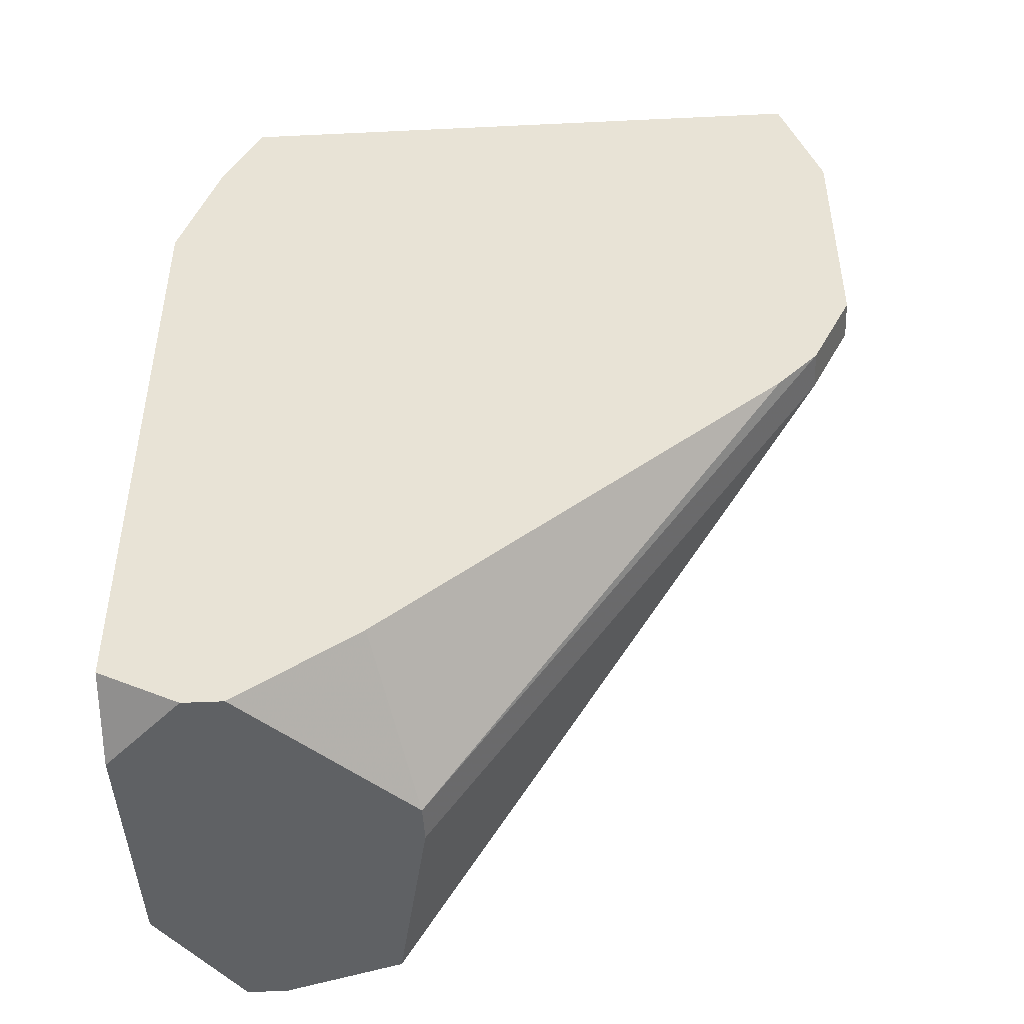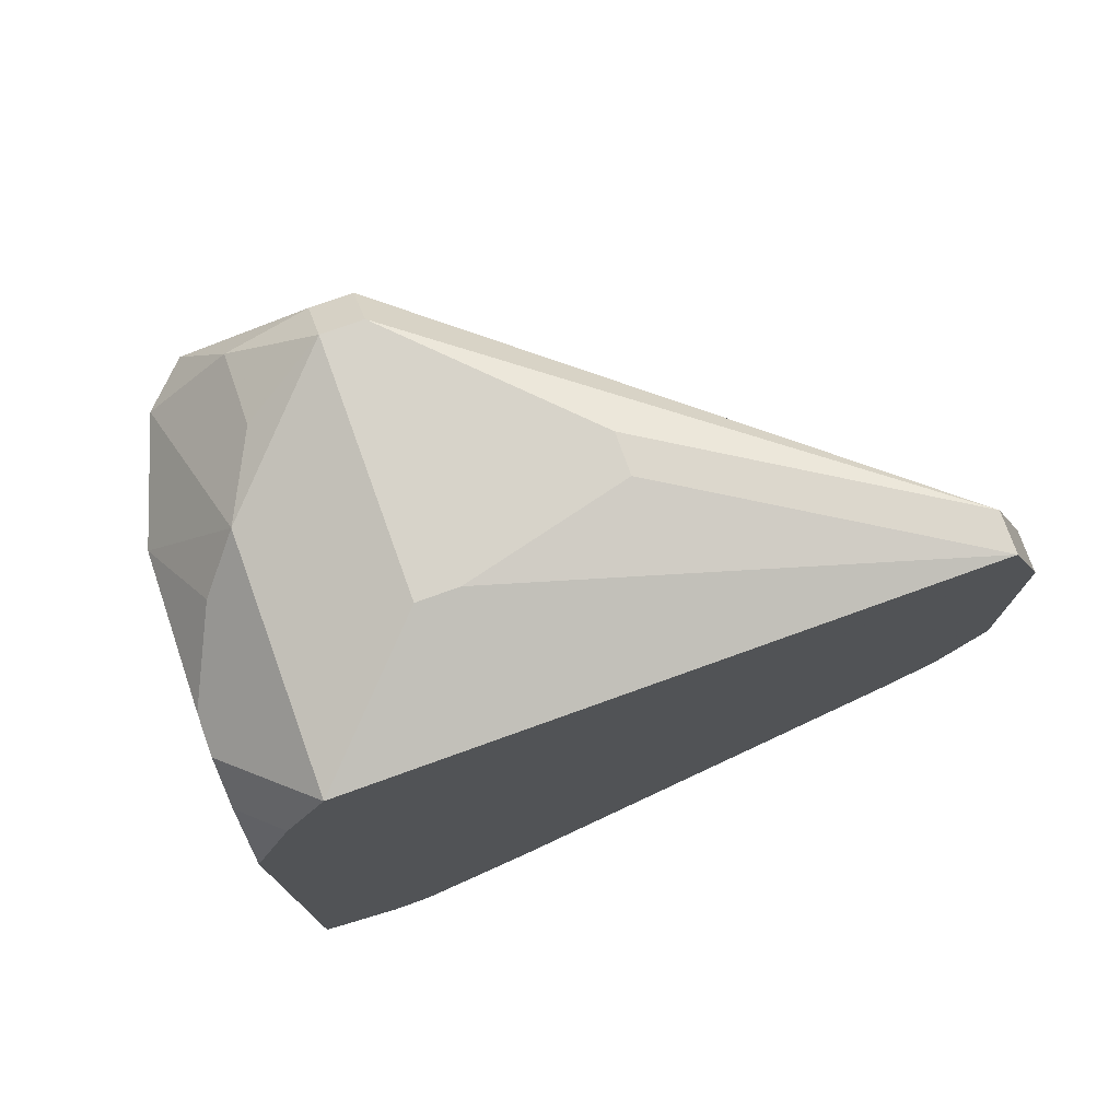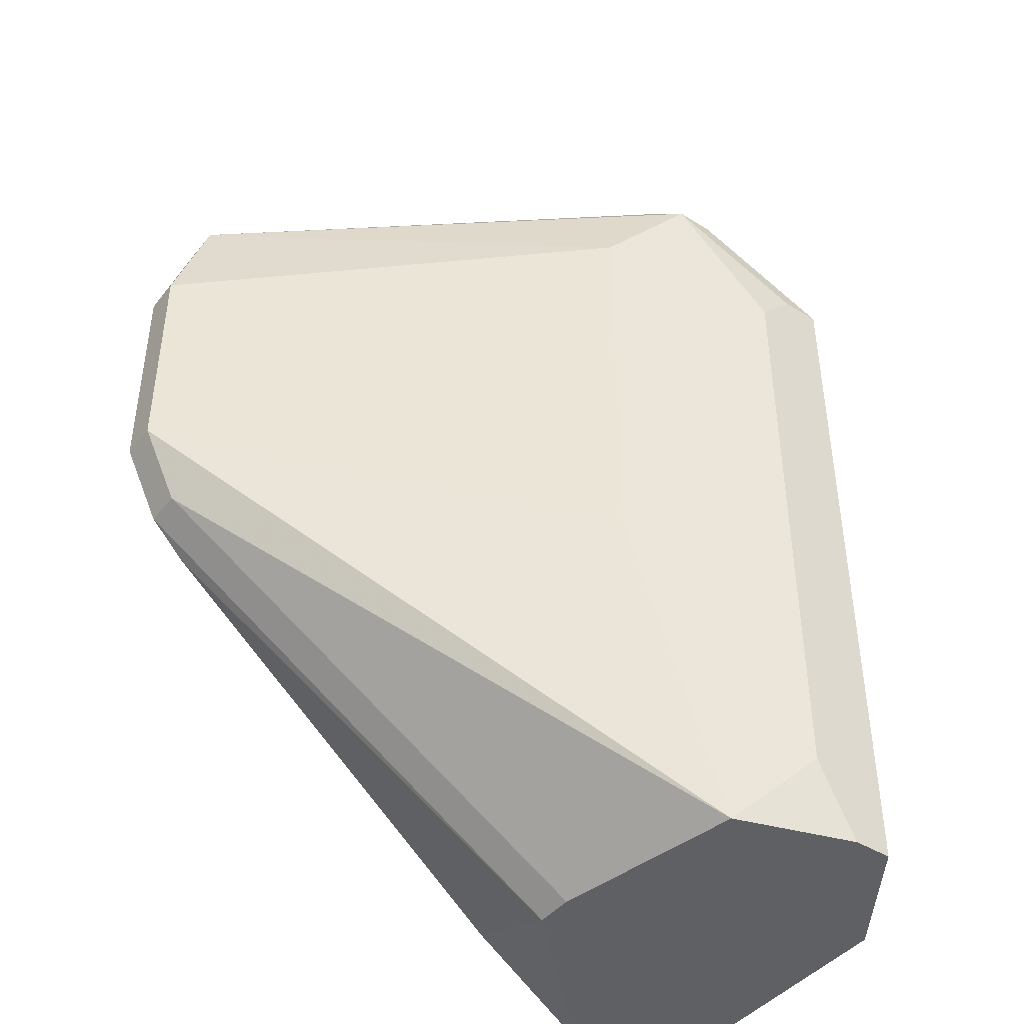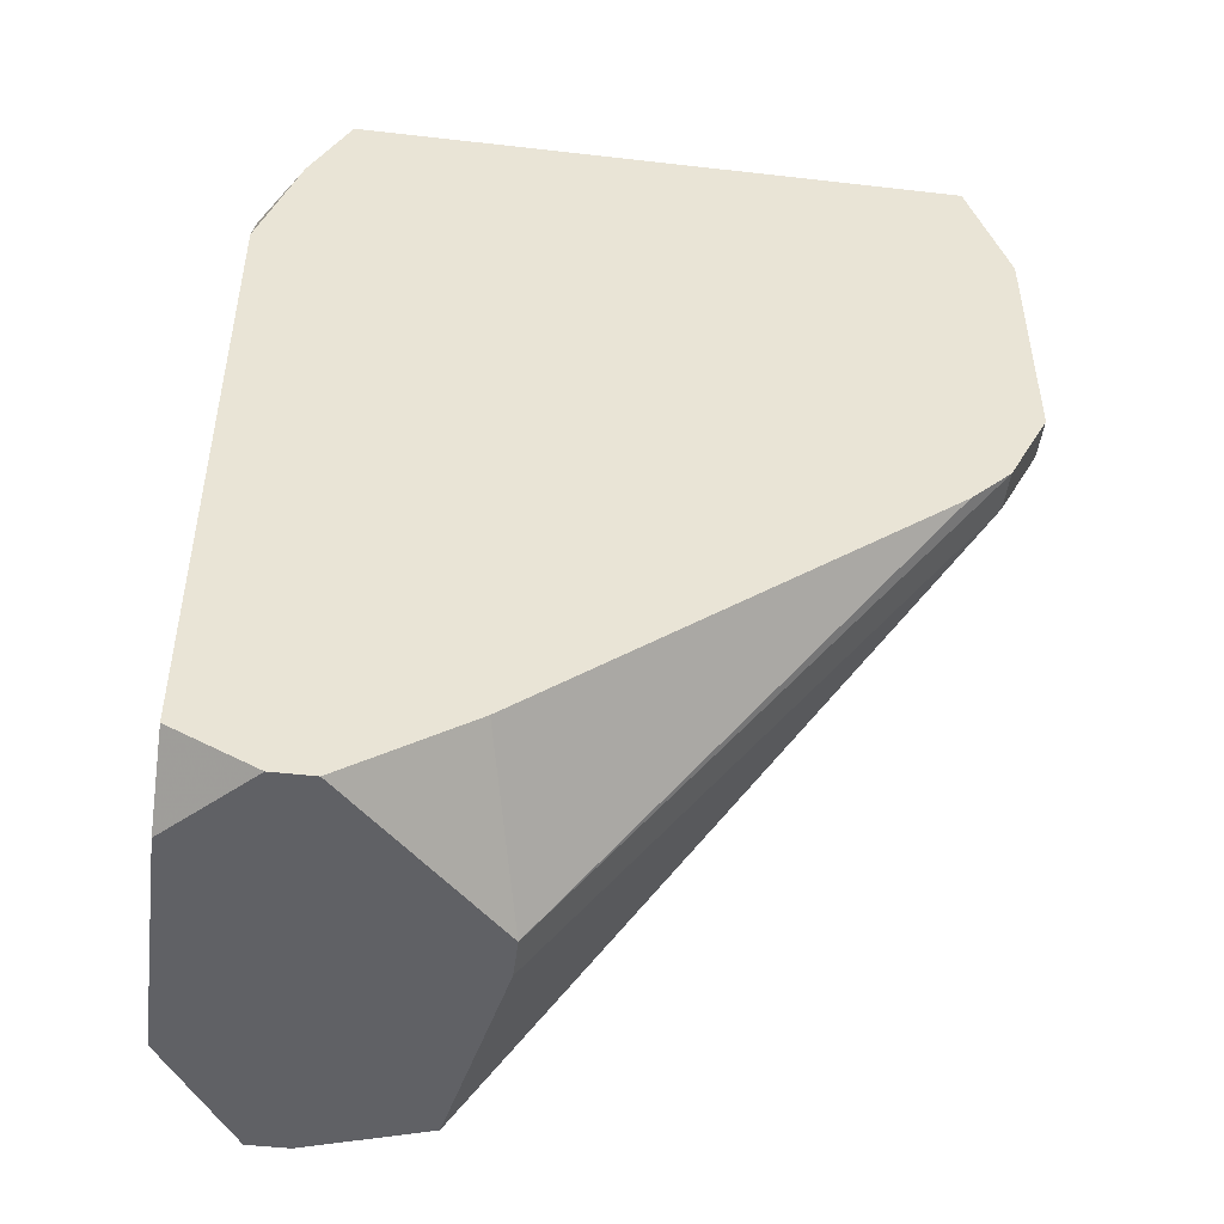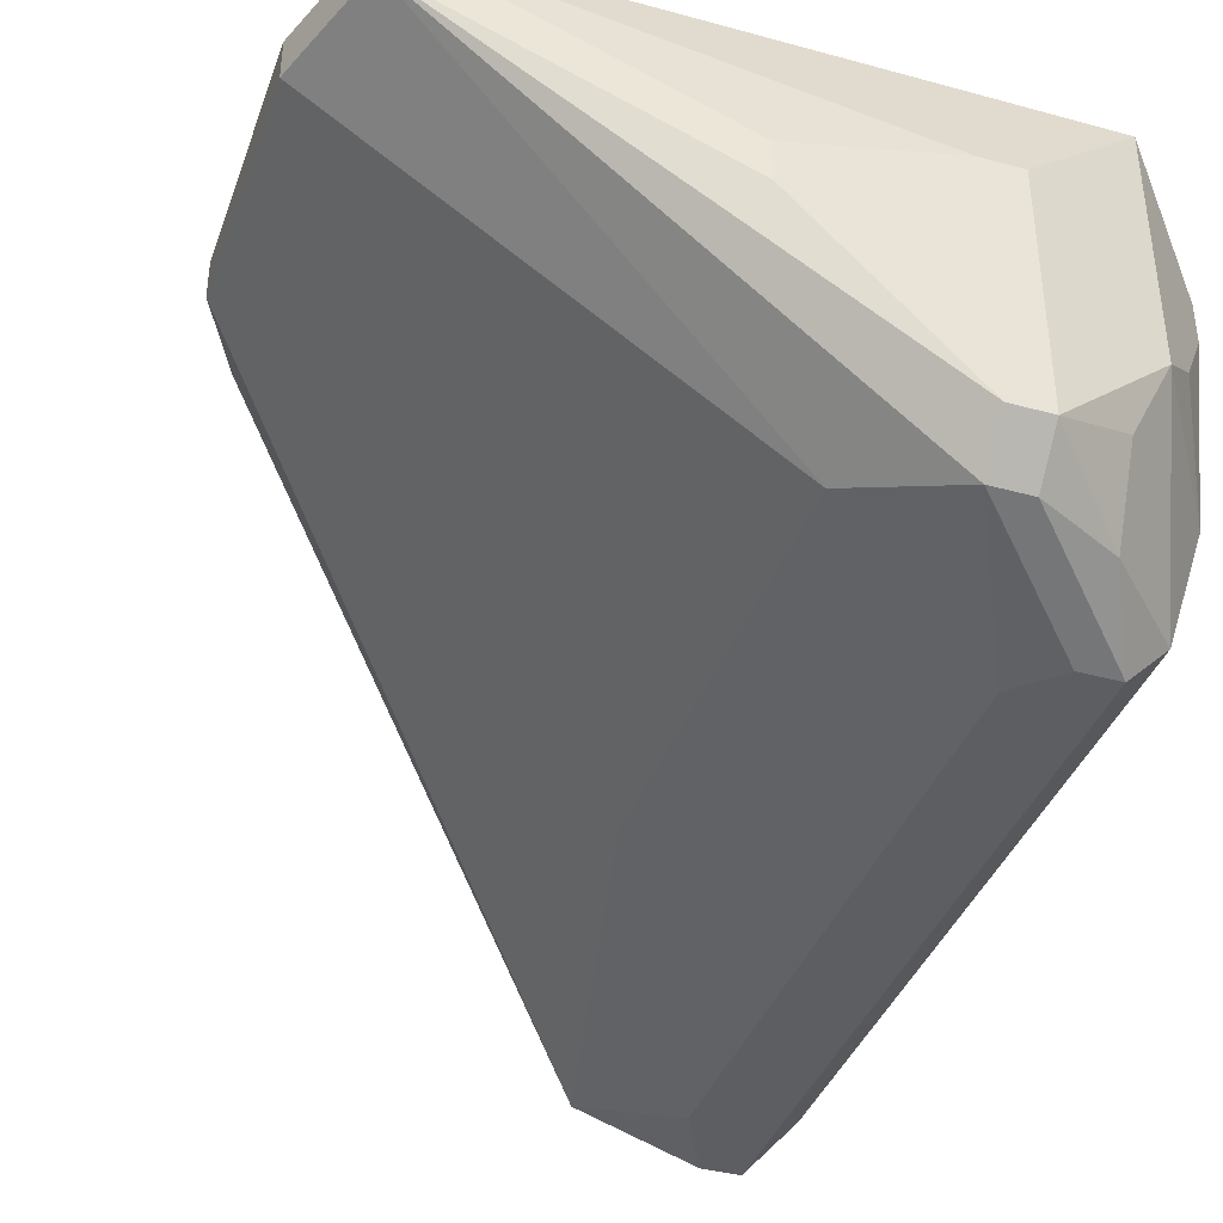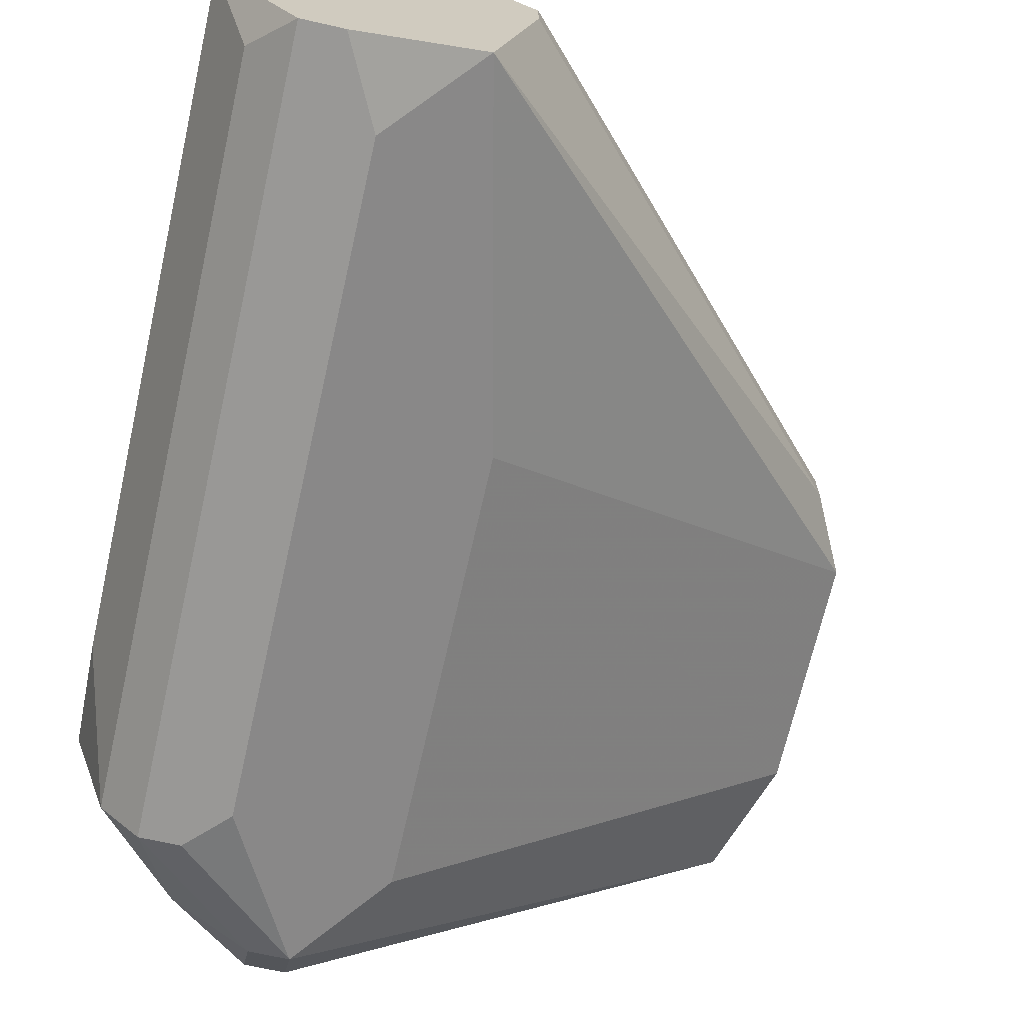
<metadata>
{"format":"obj","ext":"obj","renderer":"f3d","projection":"perspective","resolution":1024,"background":"white","views":[{"elev":-46.6,"azim":3.1,"up":"+Y"},{"elev":76.2,"azim":-19.8,"up":"+Y"},{"elev":-43.3,"azim":144.0,"up":"+Y"},{"elev":-48.5,"azim":-7.3,"up":"+Y"},{"elev":-38.9,"azim":161.1,"up":"+Z"},{"elev":-68.6,"azim":-12.8,"up":"+Z"}]}
</metadata>
<code>
v -0.01115 9.757e-05 0.004532
v -0.003372 0.008309 0.007989
v -0.003372 0.008309 0.007557
v -0.003372 0.005716 0.007989
v -0.003372 0.005716 0.007557
v -0.003805 0.009606 0.007989
v -0.003805 0.009606 0.007557
v -0.003805 0.004852 0.007989
v -0.003805 0.004852 0.007557
v -0.004237 0.004419 0.007989
v -0.00683 0.01004 0.006261
v -0.00683 0.01004 0.005828
v -0.01115 9.757e-05 0.007125
v -0.007694 0.008741 0.0041
v -0.007694 0.003987 0.0041
v -0.008126 9.757e-05 0.006261
v -0.008126 9.757e-05 0.005828
v -0.008991 0.01004 0.006693
v -0.008559 0.01004 0.006693
v -0.008991 0.01004 0.0041
v -0.008559 0.01004 0.0041
v -0.008991 0.009606 0.003667
v -0.008559 0.009606 0.003667
v -0.008559 0.0009619 0.007989
v -0.008559 9.757e-05 0.003667
v -0.009855 0.009606 0.004532
v -0.009855 0.009173 0.003667
v -0.009423 0.007877 0.003235
v -0.01115 0.0005297 0.007989
v -0.009423 0.0009619 0.003235
v -0.01029 0.009606 0.007989
v -0.01029 0.009606 0.005396
v -0.01029 0.008309 0.003235
v -0.009855 0.008309 0.003235
v -0.009855 9.757e-05 0.007989
v -0.01029 9.757e-05 0.007989
v -0.009855 9.757e-05 0.003235
v -0.01029 9.757e-05 0.003235
v -0.01072 0.009173 0.005828
v -0.01072 0.008741 0.007989
v -0.01072 0.008309 0.003667
v -0.01072 0.0005297 0.003667
v -0.01115 0.008741 0.007125
v -0.01115 0.008741 0.006693
v -0.01115 0.008309 0.007557
v -0.01115 0.008309 0.004964
v -0.01115 0.007445 0.007989
v -0.01115 0.007012 0.004532
f 9 25 5
f 15 5 25
f 3 5 15
f 3 15 14
f 45 31 43
f 42 38 1
f 48 41 42
f 48 42 1
f 48 46 41
f 2 4 5
f 2 5 3
f 8 10 16
f 8 9 5
f 8 5 4
f 13 36 29
f 17 25 9
f 17 9 8
f 17 8 16
f 24 16 10
f 30 15 25
f 30 25 37
f 20 22 27
f 20 27 26
f 40 45 47
f 40 31 45
f 35 24 10
f 35 10 8
f 35 8 4
f 35 4 2
f 35 2 6
f 35 6 31
f 35 31 40
f 35 40 47
f 35 47 29
f 35 29 36
f 35 36 13
f 35 13 1
f 35 1 38
f 35 38 37
f 35 37 25
f 35 25 17
f 35 17 16
f 35 16 24
f 33 27 22
f 33 38 42
f 33 42 41
f 33 41 27
f 23 22 20
f 23 20 21
f 23 14 15
f 23 15 30
f 23 30 28
f 18 31 6
f 18 6 19
f 44 39 46
f 44 46 48
f 44 48 1
f 44 1 13
f 44 13 29
f 44 29 47
f 44 47 45
f 44 45 43
f 44 43 31
f 44 31 39
f 32 39 31
f 32 31 18
f 32 18 20
f 32 20 26
f 32 26 27
f 32 27 41
f 32 41 46
f 32 46 39
f 11 12 21
f 11 21 20
f 11 20 18
f 11 18 19
f 11 19 6
f 7 3 14
f 7 14 23
f 7 23 21
f 7 21 12
f 7 12 11
f 7 11 6
f 7 6 2
f 7 2 3
f 34 23 28
f 34 28 30
f 34 30 37
f 34 37 38
f 34 38 33
f 34 33 22
f 34 22 23

</code>
